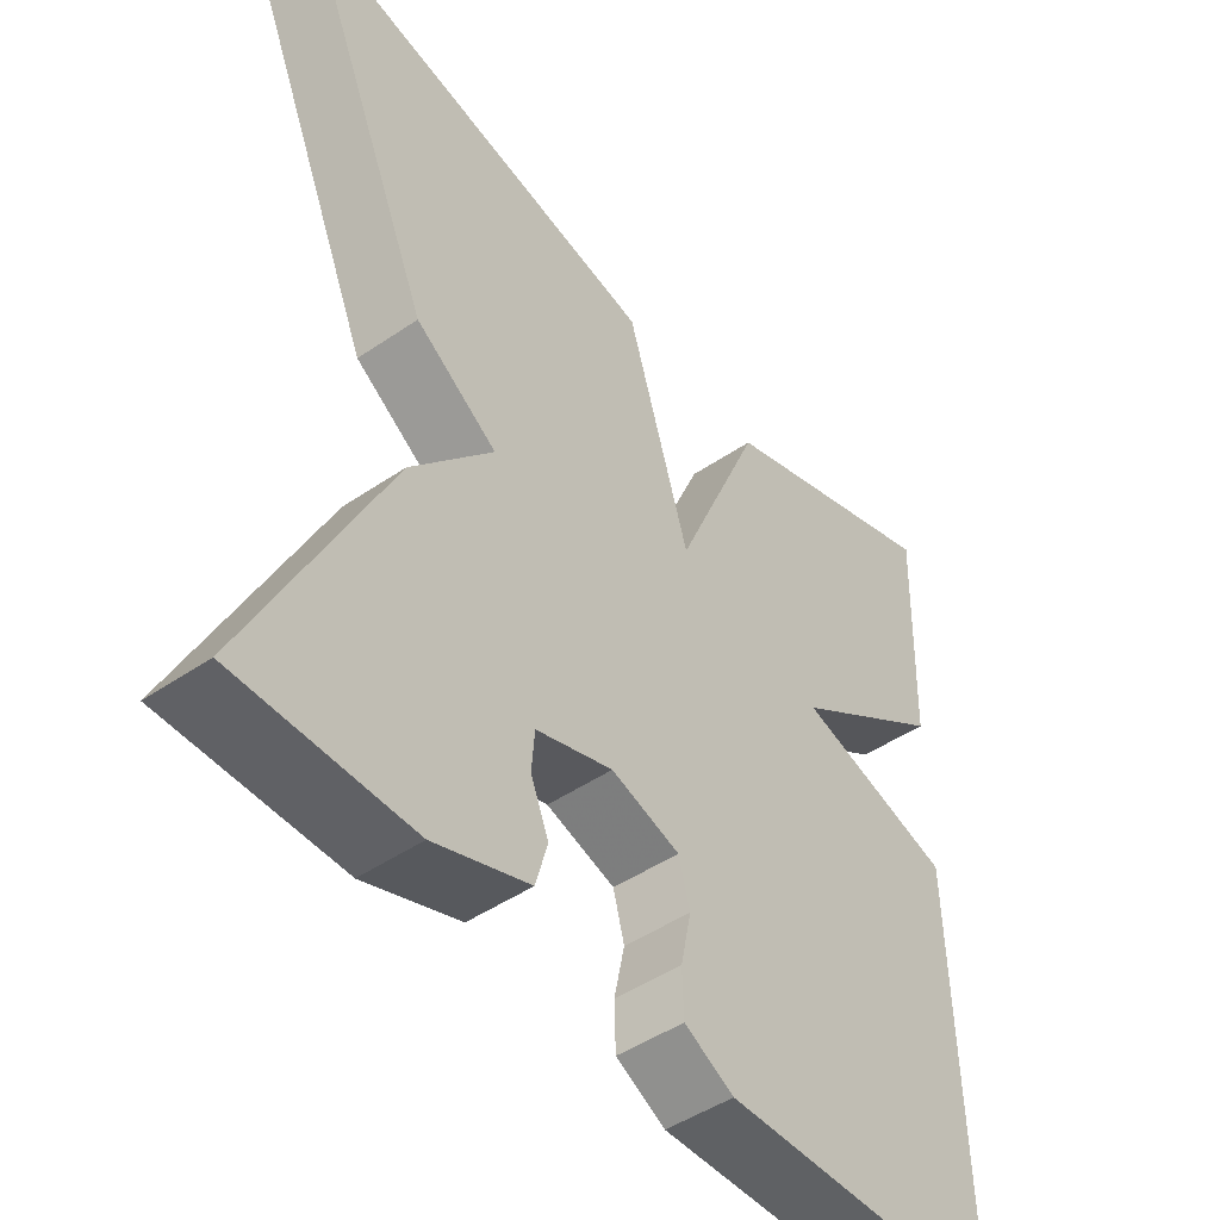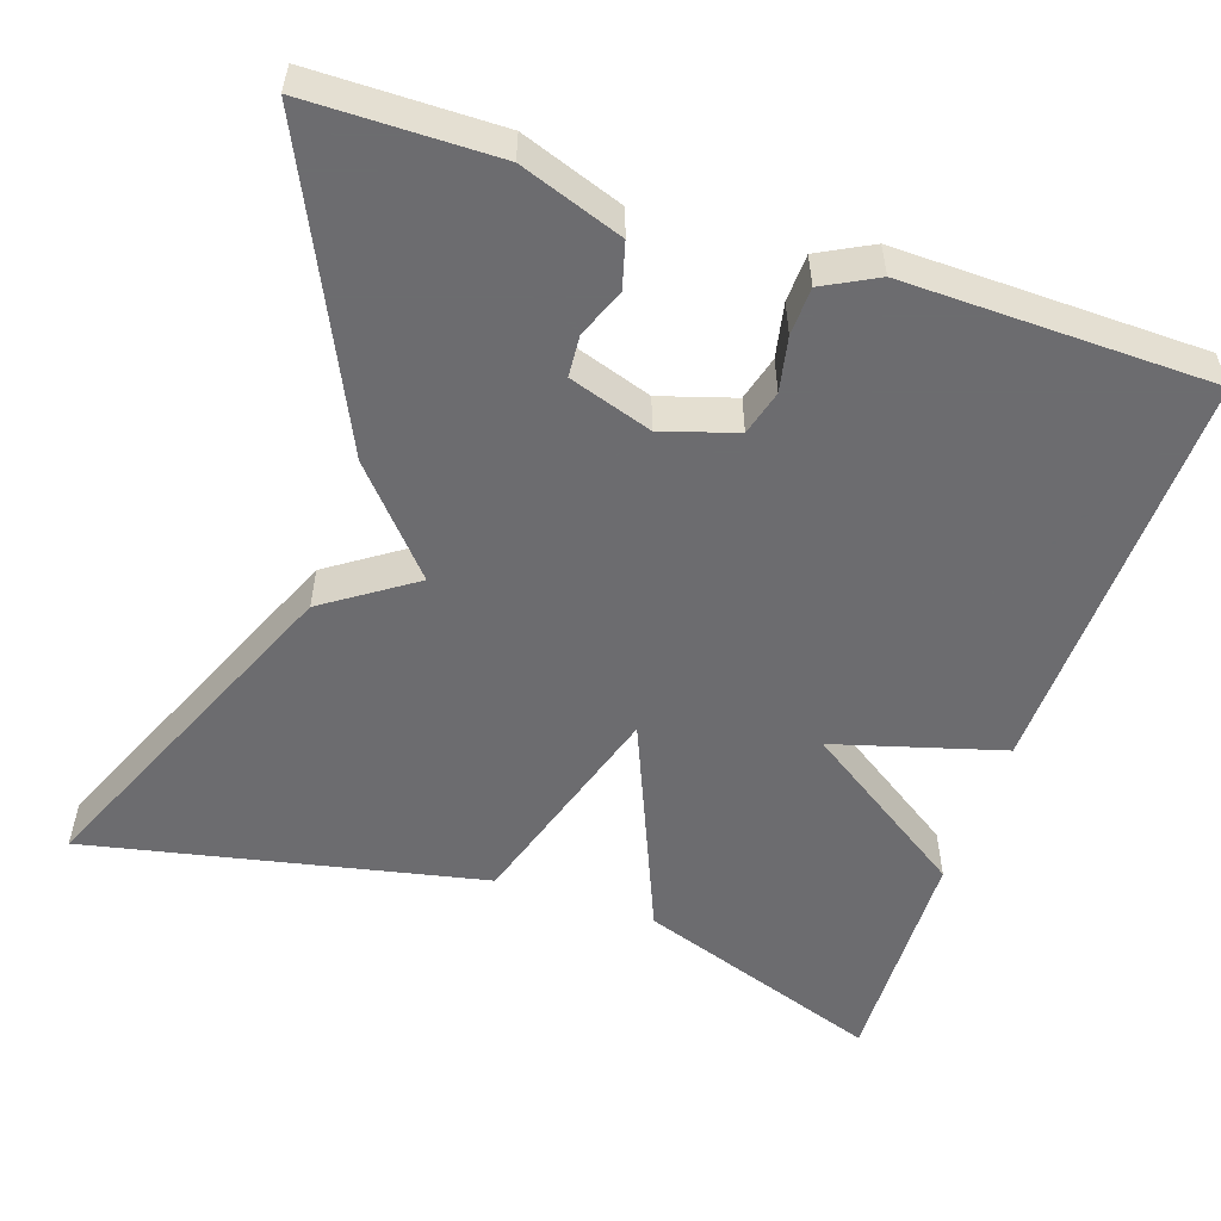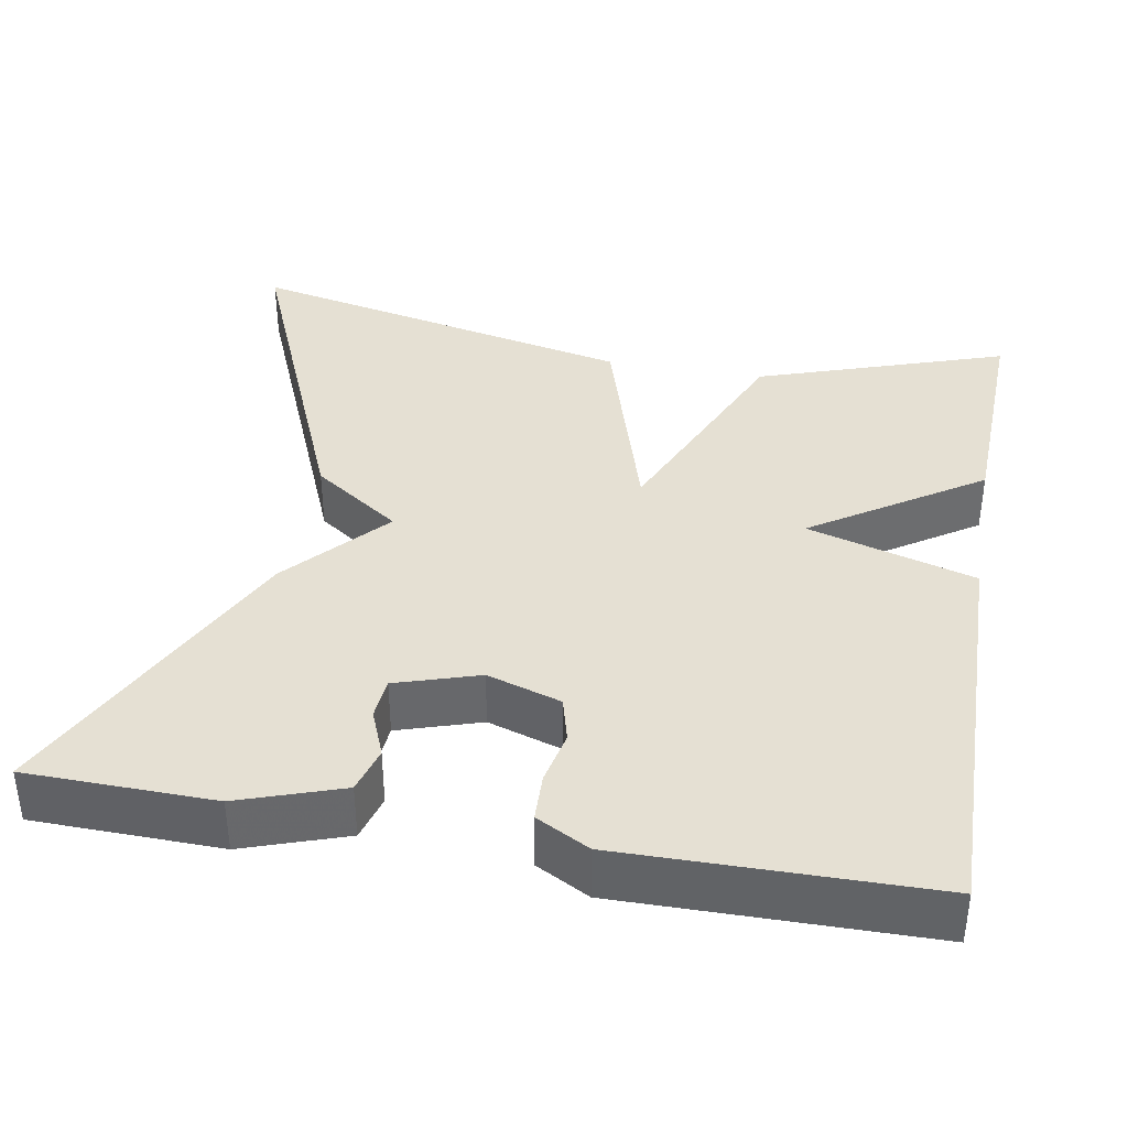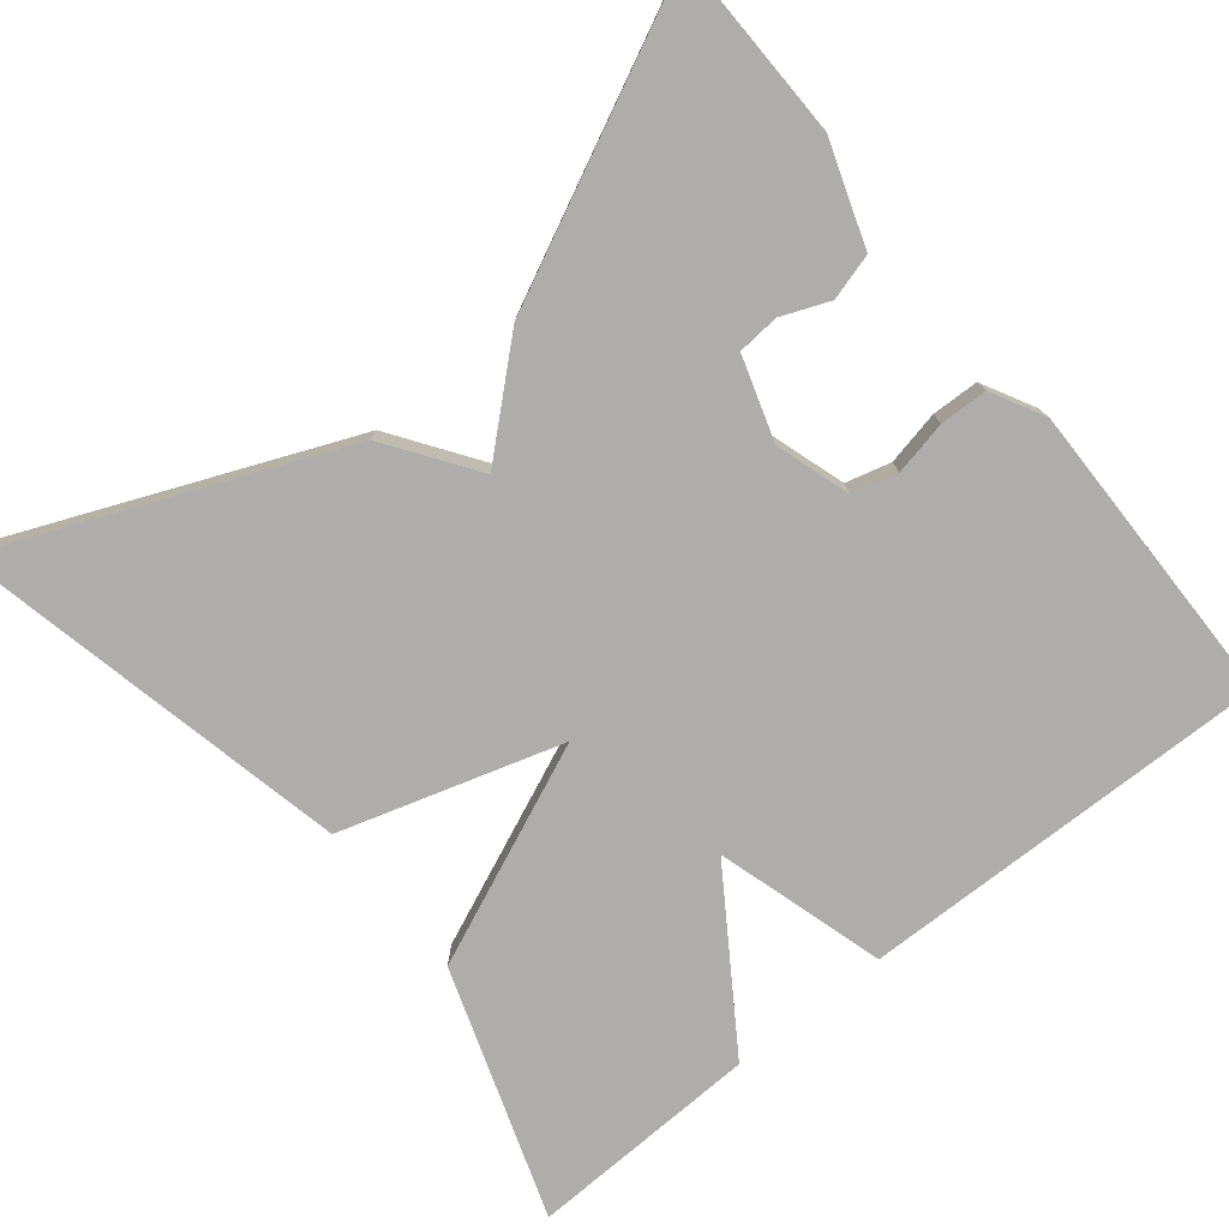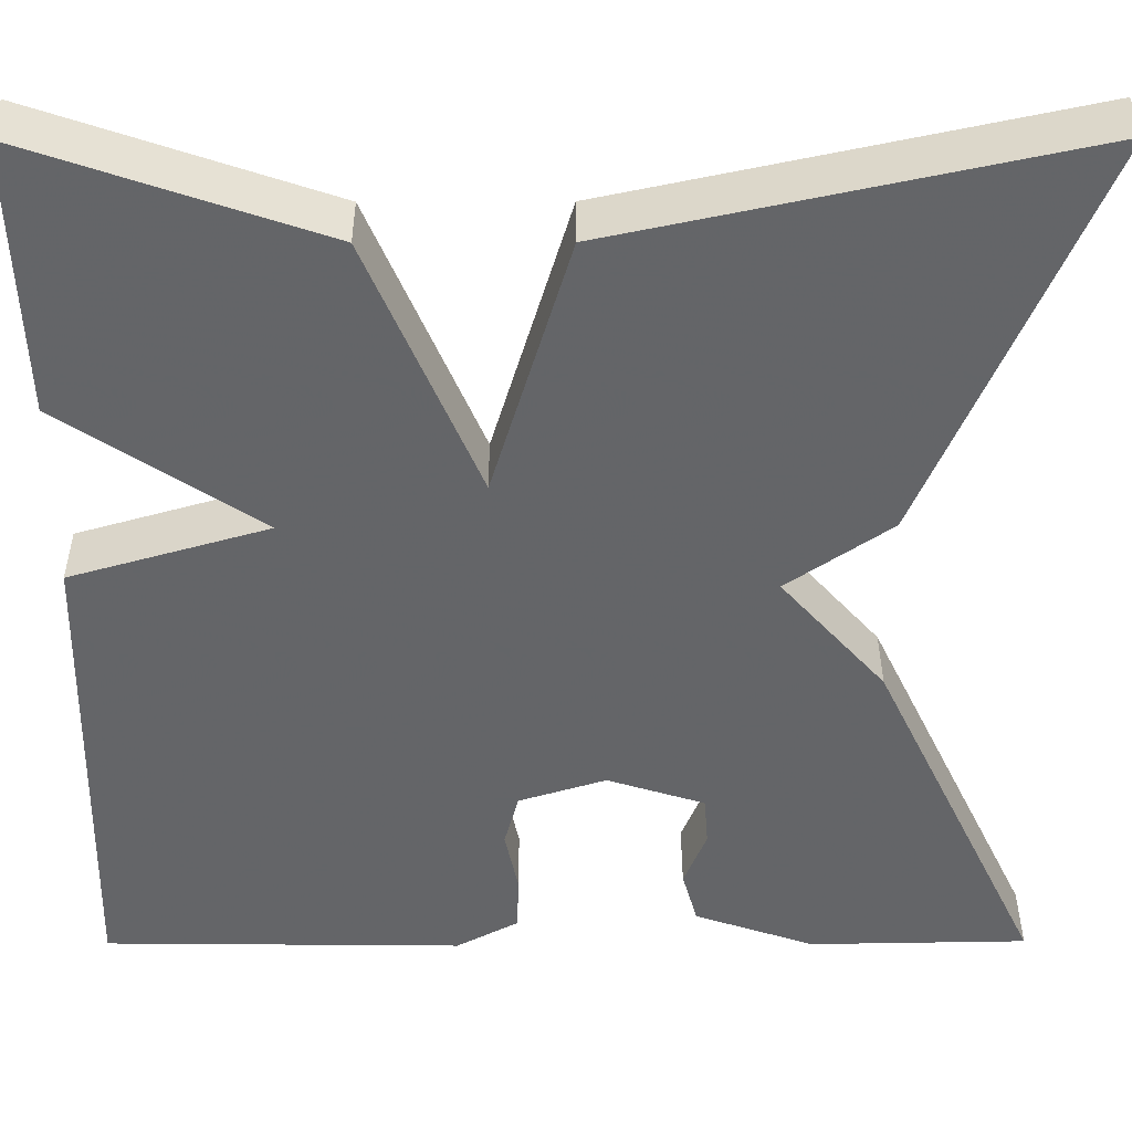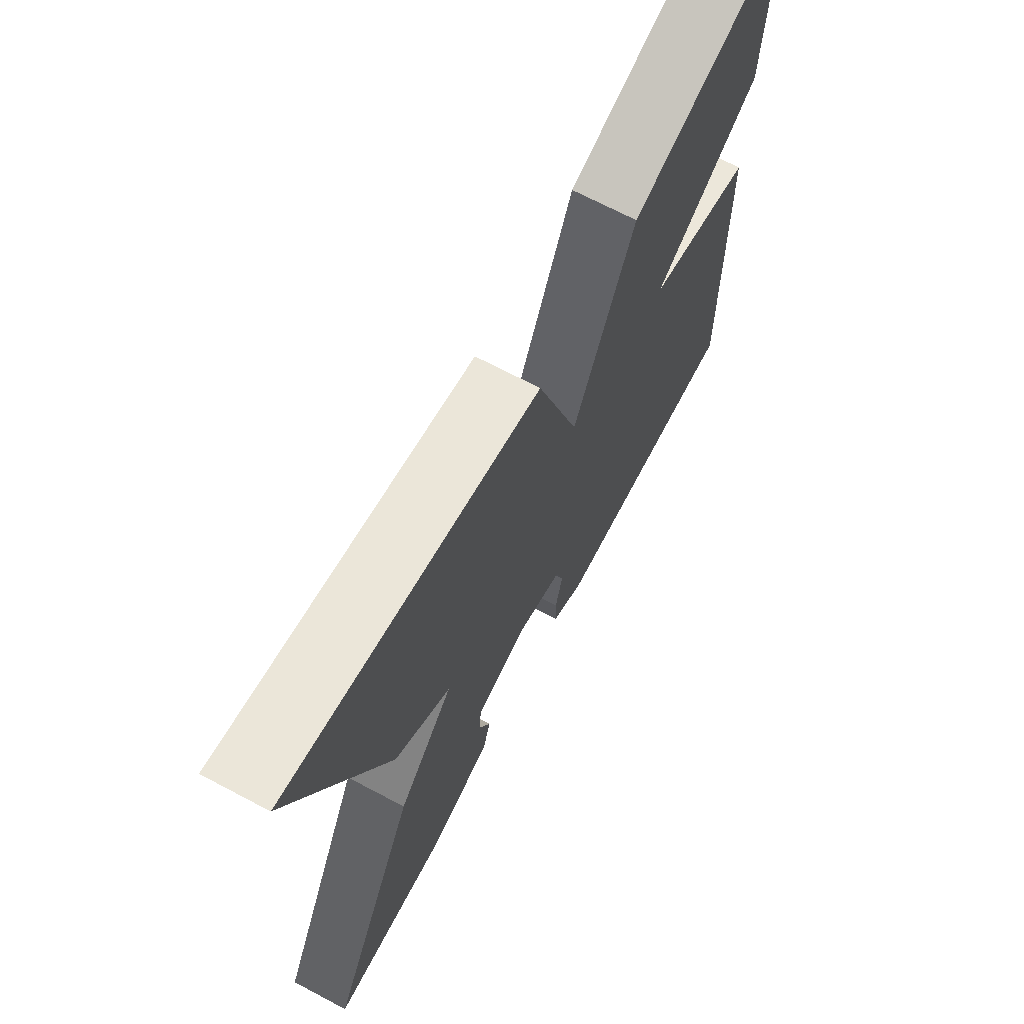
<metadata>
{"format":"obj","ext":"obj","renderer":"f3d","projection":"perspective","resolution":1024,"background":"white","views":[{"elev":-47.1,"azim":127.7,"up":"+Z"},{"elev":-53.8,"azim":161.1,"up":"+Y"},{"elev":37.9,"azim":-169.8,"up":"+Y"},{"elev":-77.1,"azim":129.0,"up":"+Y"},{"elev":38.6,"azim":-0.2,"up":"+Z"},{"elev":69.4,"azim":117.9,"up":"+Z"}]}
</metadata>
<code>
v -0.5 0.07 0.5
v -0.191 0.07 0.394
v -0.074 0.07 0.121
v 0.009 0.07 0.394
v 0.5 0.07 0.5
v 0.32 0.07 0.075
v 0.21 0.07 -0.001
v 0.32 0.07 -0.125
v 0.5 0.07 -0.5
v 0.268 0.07 -0.504
v 0.141 0.07 -0.46
v 0.125 0.07 -0.403
v 0.149 0.07 -0.344
v 0.145 0.07 -0.292
v 0.042 0.07 -0.259
v -0.05 0.07 -0.288
v -0.065 0.07 -0.344
v -0.051 0.07 -0.411
v -0.053 0.07 -0.47
v -0.119 0.07 -0.505
v -0.5 0.07 -0.5
v -0.49 0.07 0.012
v -0.281 0.07 0.073
v -0.49 0.07 0.212
v -0.5 0 0.5
v -0.191 0 0.394
v -0.074 0 0.121
v 0.009 0 0.394
v 0.5 0 0.5
v 0.32 0 0.075
v 0.21 0 -0.001
v 0.32 0 -0.125
v 0.5 0 -0.5
v 0.268 0 -0.504
v 0.141 0 -0.46
v 0.125 0 -0.403
v 0.149 0 -0.344
v 0.145 0 -0.292
v 0.042 0 -0.259
v -0.05 0 -0.288
v -0.065 0 -0.344
v -0.051 0 -0.411
v -0.053 0 -0.47
v -0.119 0 -0.505
v -0.5 0 -0.5
v -0.49 0 0.012
v -0.281 0 0.073
v -0.49 0 0.212
f 1 2 3
f 24 1 3
f 23 24 3
f 21 22 23
f 20 21 23
f 19 20 23
f 18 19 23
f 17 18 23
f 16 17 23 3
f 3 4 5
f 16 3 5
f 15 16 5
f 11 12 13
f 10 11 13
f 9 10 13
f 8 9 13
f 7 8 13 14
f 5 6 7
f 15 5 7
f 7 14 15
f 27 26 25
f 27 25 48
f 27 48 47
f 47 46 45
f 47 45 44
f 47 44 43
f 47 43 42
f 47 42 41
f 27 47 41 40
f 29 28 27
f 29 27 40
f 29 40 39
f 37 36 35
f 37 35 34
f 37 34 33
f 37 33 32
f 38 37 32 31
f 31 30 29
f 31 29 39
f 39 38 31
f 1 25 26 2
f 2 26 27 3
f 3 27 28 4
f 4 28 29 5
f 5 29 30 6
f 6 30 31 7
f 7 31 32 8
f 8 32 33 9
f 9 33 34 10
f 10 34 35 11
f 11 35 36 12
f 12 36 37 13
f 13 37 38 14
f 14 38 39 15
f 15 39 40 16
f 16 40 41 17
f 17 41 42 18
f 18 42 43 19
f 19 43 44 20
f 20 44 45 21
f 21 45 46 22
f 22 46 47 23
f 23 47 48 24
f 24 48 25 1

</code>
